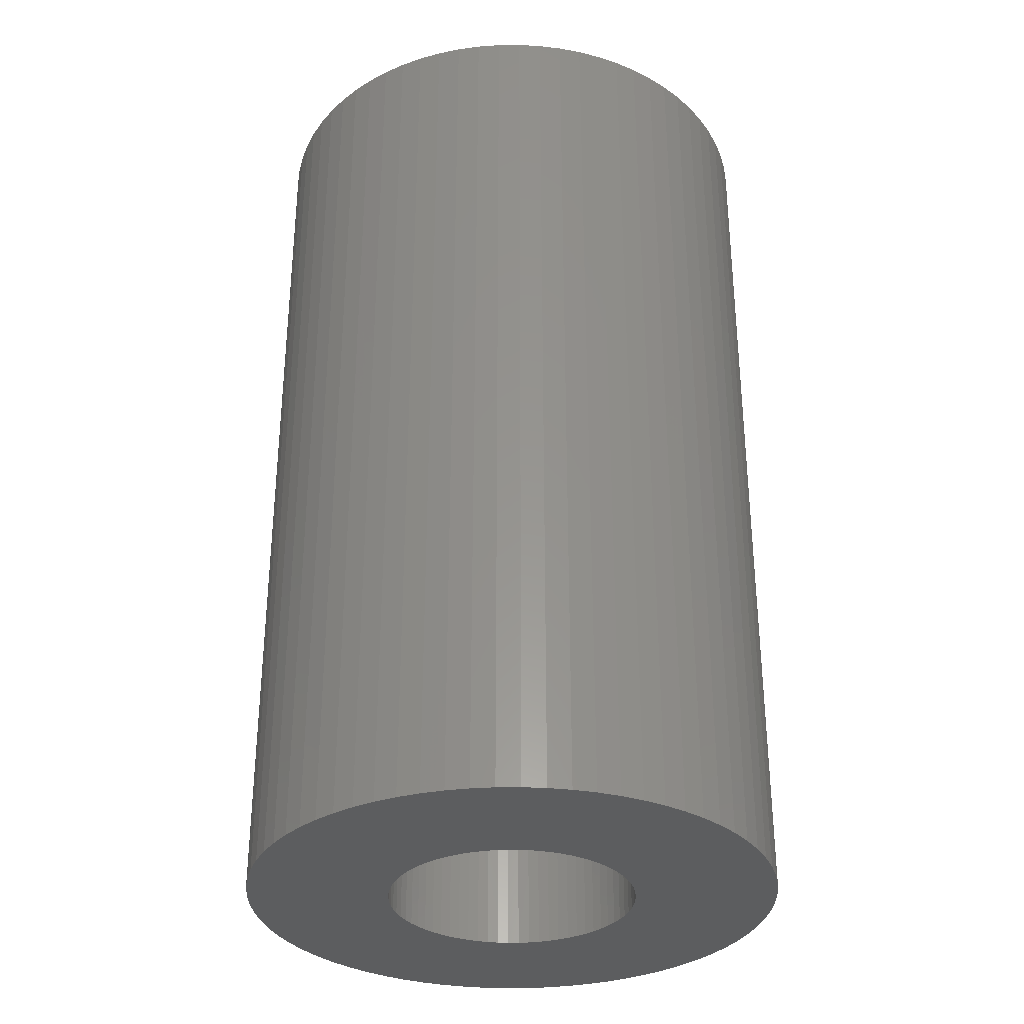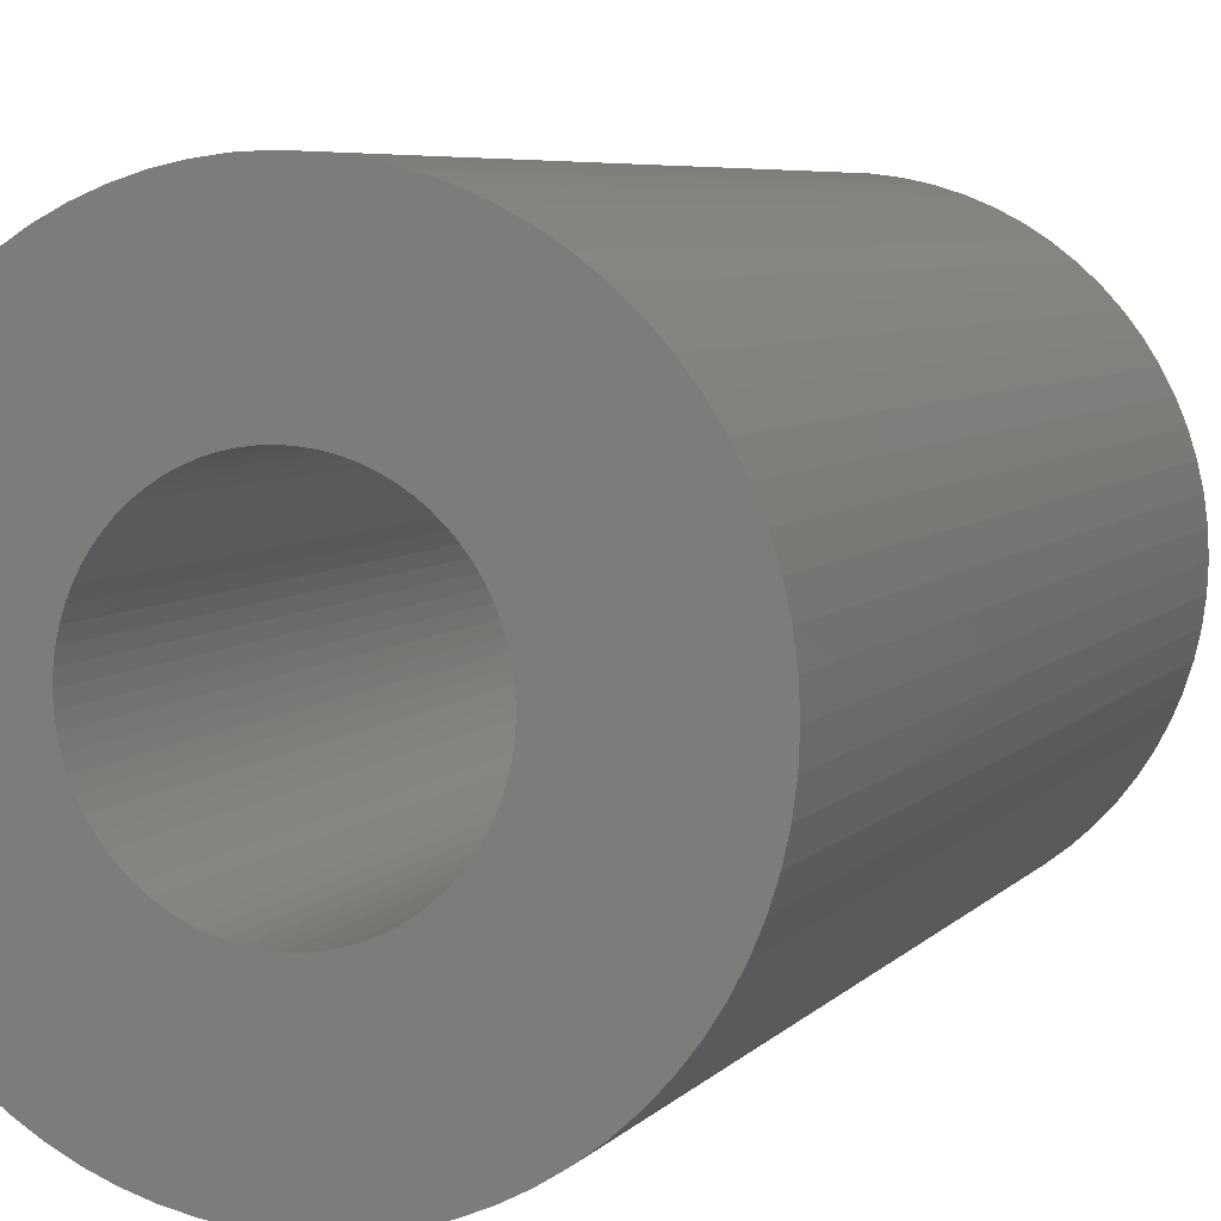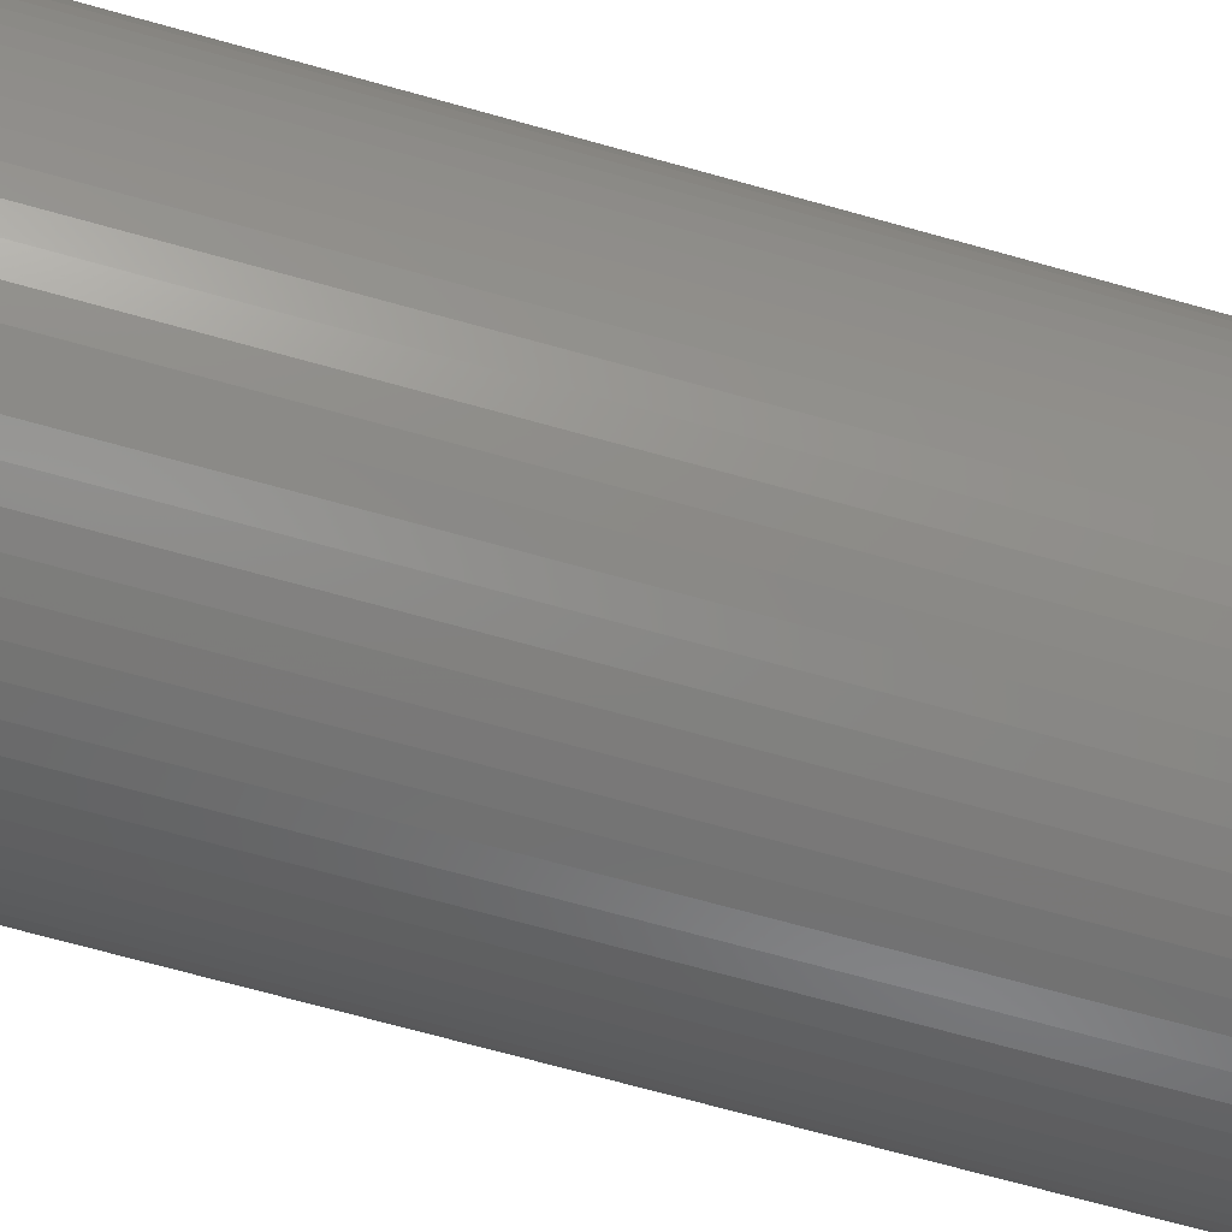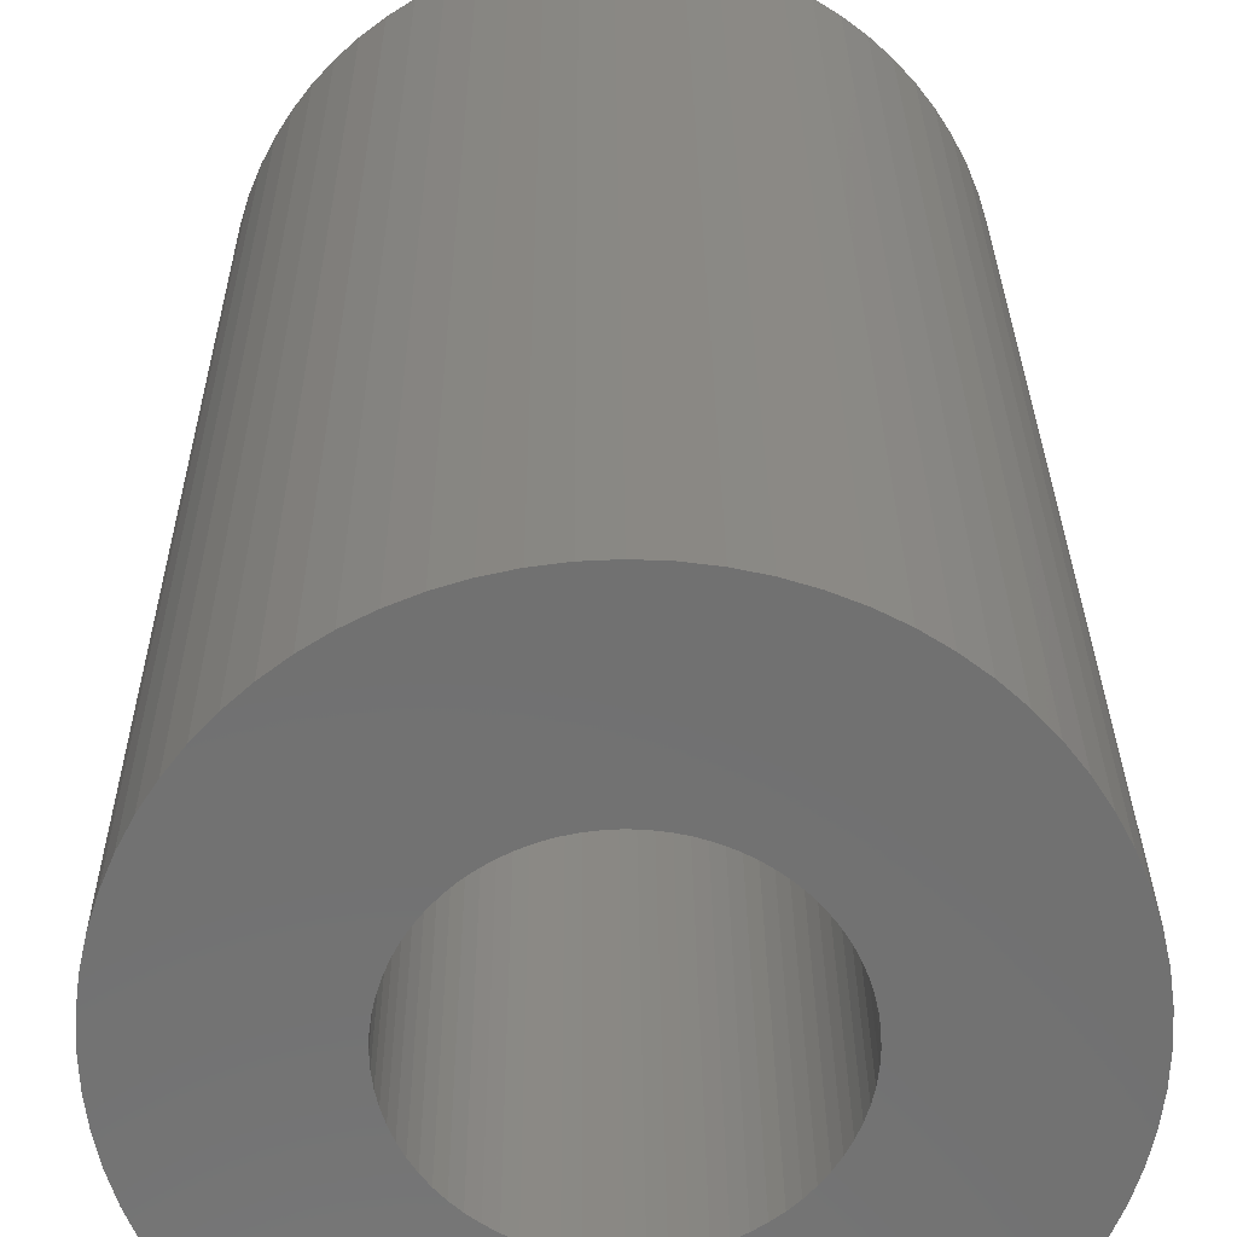
<metadata>
{"format":"stl","ext":"stl","renderer":"f3d","projection":"perspective","resolution":1024,"background":"white","views":[{"elev":-32.4,"azim":48.2,"up":"+Y"},{"elev":5.8,"azim":20.5,"up":"+Z"},{"elev":-73.8,"azim":-105.3,"up":"+Z"},{"elev":27.1,"azim":-0.4,"up":"+Z"}]}
</metadata>
<code>
# stl→obj: 288 verts, 576 faces
v -38.48 0 -106.4
v -37.15 0 -105.6
v -38.43 0 -106.5
v -37.04 0 -105.8
v -38.38 0 -106.6
v -36.94 0 -106.1
v -38.35 0 -106.7
v -36.86 0 -106.3
v -38.32 0 -106.8
v -36.81 0 -106.5
v -38.31 0 -106.9
v -36.78 0 -106.8
v -38.3 0 -107
v -36.77 0 -107
v -38.31 0 -107.2
v -36.78 0 -107.3
v -38.32 0 -107.3
v -36.81 0 -107.5
v -38.35 0 -107.4
v -36.86 0 -107.8
v -38.38 0 -107.5
v -36.94 0 -108
v -38.43 0 -107.6
v -37.04 0 -108.3
v -38.48 0 -107.7
v -37.15 0 -108.5
v -38.55 0 -107.8
v -37.29 0 -108.7
v -38.62 0 -107.9
v -37.44 0 -108.9
v -38.7 0 -108
v -37.61 0 -109.1
v -38.79 0 -108.1
v -37.8 0 -109.3
v -38.88 0 -108.2
v -38 0 -109.4
v -38.98 0 -108.2
v -38.21 0 -109.5
v -39.08 0 -108.3
v -38.43 0 -109.7
v -39.19 0 -108.3
v -38.67 0 -109.8
v -39.3 0 -108.3
v -38.91 0 -109.8
v -39.42 0 -108.4
v -39.15 0 -109.9
v -39.54 0 -108.4
v -39.4 0 -109.9
v -39.65 0 -108.4
v -39.65 0 -109.9
v -39.77 0 -108.4
v -39.9 0 -109.9
v -39.89 0 -108.4
v -40.15 0 -109.9
v -40 0 -108.3
v -40.4 0 -109.8
v -40.11 0 -108.3
v -40.64 0 -109.8
v -40.22 0 -108.3
v -40.87 0 -109.7
v -40.33 0 -108.2
v -41.1 0 -109.5
v -40.43 0 -108.2
v -41.31 0 -109.4
v -40.52 0 -108.1
v -41.51 0 -109.3
v -40.61 0 -108
v -41.69 0 -109.1
v -40.69 0 -107.9
v -41.86 0 -108.9
v -40.76 0 -107.8
v -42.02 0 -108.7
v -40.82 0 -107.7
v -42.15 0 -108.5
v -40.88 0 -107.6
v -42.27 0 -108.3
v -40.92 0 -107.5
v -42.37 0 -108
v -40.96 0 -107.4
v -42.44 0 -107.8
v -40.98 0 -107.3
v -42.5 0 -107.5
v -41 0 -107.2
v -42.53 0 -107.3
v -41 0 -107
v -42.54 0 -107
v -41 0 -106.9
v -42.53 0 -106.8
v -40.98 0 -106.8
v -42.5 0 -106.5
v -40.96 0 -106.7
v -42.44 0 -106.3
v -40.92 0 -106.6
v -42.37 0 -106.1
v -40.88 0 -106.5
v -42.27 0 -105.8
v -40.82 0 -106.4
v -42.15 0 -105.6
v -40.76 0 -106.3
v -42.02 0 -105.4
v -40.69 0 -106.2
v -41.86 0 -105.2
v -40.61 0 -106.1
v -41.69 0 -105
v -40.52 0 -106
v -41.51 0 -104.8
v -40.43 0 -105.9
v -41.31 0 -104.7
v -40.33 0 -105.9
v -41.1 0 -104.5
v -40.22 0 -105.8
v -40.87 0 -104.4
v -40.11 0 -105.8
v -40.64 0 -104.3
v -40 0 -105.7
v -40.4 0 -104.3
v -39.89 0 -105.7
v -40.15 0 -104.2
v -39.77 0 -105.7
v -39.9 0 -104.2
v -39.65 0 -105.7
v -39.65 0 -104.2
v -39.54 0 -105.7
v -39.4 0 -104.2
v -39.42 0 -105.7
v -39.15 0 -104.2
v -39.3 0 -105.7
v -38.91 0 -104.3
v -39.19 0 -105.8
v -38.67 0 -104.3
v -39.08 0 -105.8
v -38.43 0 -104.4
v -38.98 0 -105.9
v -38.21 0 -104.5
v -38.88 0 -105.9
v -38 0 -104.7
v -38.79 0 -106
v -37.8 0 -104.8
v -38.7 0 -106.1
v -37.61 0 -105
v -38.62 0 -106.2
v -37.44 0 -105.2
v -38.55 0 -106.3
v -37.29 0 -105.4
v -38.48 -10 -107.7
v -37.15 -10 -108.5
v -38.43 -10 -107.6
v -37.04 -10 -108.3
v -38.38 -10 -107.5
v -36.94 -10 -108
v -38.35 -10 -107.4
v -36.86 -10 -107.8
v -38.32 -10 -107.3
v -36.81 -10 -107.5
v -38.31 -10 -107.2
v -36.78 -10 -107.3
v -38.3 -10 -107
v -36.77 -10 -107
v -38.31 -10 -106.9
v -36.78 -10 -106.8
v -38.32 -10 -106.8
v -36.81 -10 -106.5
v -38.35 -10 -106.7
v -36.86 -10 -106.3
v -38.38 -10 -106.6
v -36.94 -10 -106.1
v -38.43 -10 -106.5
v -37.04 -10 -105.8
v -38.48 -10 -106.4
v -37.15 -10 -105.6
v -38.55 -10 -106.3
v -37.29 -10 -105.4
v -38.62 -10 -106.2
v -37.44 -10 -105.2
v -38.7 -10 -106.1
v -37.61 -10 -105
v -38.79 -10 -106
v -37.8 -10 -104.8
v -38.88 -10 -105.9
v -38 -10 -104.7
v -38.98 -10 -105.9
v -38.21 -10 -104.5
v -39.08 -10 -105.8
v -38.43 -10 -104.4
v -39.19 -10 -105.8
v -38.67 -10 -104.3
v -39.3 -10 -105.7
v -38.91 -10 -104.3
v -39.42 -10 -105.7
v -39.15 -10 -104.2
v -39.54 -10 -105.7
v -39.4 -10 -104.2
v -39.65 -10 -105.7
v -39.65 -10 -104.2
v -39.77 -10 -105.7
v -39.9 -10 -104.2
v -39.89 -10 -105.7
v -40.15 -10 -104.2
v -40 -10 -105.7
v -40.4 -10 -104.3
v -40.11 -10 -105.8
v -40.64 -10 -104.3
v -40.22 -10 -105.8
v -40.87 -10 -104.4
v -40.33 -10 -105.9
v -41.1 -10 -104.5
v -40.43 -10 -105.9
v -41.31 -10 -104.7
v -40.52 -10 -106
v -41.51 -10 -104.8
v -40.61 -10 -106.1
v -41.69 -10 -105
v -40.69 -10 -106.2
v -41.86 -10 -105.2
v -40.76 -10 -106.3
v -42.02 -10 -105.4
v -40.82 -10 -106.4
v -42.15 -10 -105.6
v -40.88 -10 -106.5
v -42.27 -10 -105.8
v -40.92 -10 -106.6
v -42.37 -10 -106.1
v -40.96 -10 -106.7
v -42.44 -10 -106.3
v -40.98 -10 -106.8
v -42.5 -10 -106.5
v -41 -10 -106.9
v -42.53 -10 -106.8
v -41 -10 -107
v -42.54 -10 -107
v -41 -10 -107.2
v -42.53 -10 -107.3
v -40.98 -10 -107.3
v -42.5 -10 -107.5
v -40.96 -10 -107.4
v -42.44 -10 -107.8
v -40.92 -10 -107.5
v -42.37 -10 -108
v -40.88 -10 -107.6
v -42.27 -10 -108.3
v -40.82 -10 -107.7
v -42.15 -10 -108.5
v -40.76 -10 -107.8
v -42.02 -10 -108.7
v -40.69 -10 -107.9
v -41.86 -10 -108.9
v -40.61 -10 -108
v -41.69 -10 -109.1
v -40.52 -10 -108.1
v -41.51 -10 -109.3
v -40.43 -10 -108.2
v -41.31 -10 -109.4
v -40.33 -10 -108.2
v -41.1 -10 -109.5
v -40.22 -10 -108.3
v -40.87 -10 -109.7
v -40.11 -10 -108.3
v -40.64 -10 -109.8
v -40 -10 -108.3
v -40.4 -10 -109.8
v -39.89 -10 -108.4
v -40.15 -10 -109.9
v -39.77 -10 -108.4
v -39.9 -10 -109.9
v -39.65 -10 -108.4
v -39.65 -10 -109.9
v -39.54 -10 -108.4
v -39.4 -10 -109.9
v -39.42 -10 -108.4
v -39.15 -10 -109.9
v -39.3 -10 -108.3
v -38.91 -10 -109.8
v -39.19 -10 -108.3
v -38.67 -10 -109.8
v -39.08 -10 -108.3
v -38.43 -10 -109.7
v -38.98 -10 -108.2
v -38.21 -10 -109.5
v -38.88 -10 -108.2
v -38 -10 -109.4
v -38.79 -10 -108.1
v -37.8 -10 -109.3
v -38.7 -10 -108
v -37.61 -10 -109.1
v -38.62 -10 -107.9
v -37.44 -10 -108.9
v -38.55 -10 -107.8
v -37.29 -10 -108.7
f 1 2 3
f 2 4 3
f 3 4 5
f 4 6 5
f 5 6 7
f 6 8 7
f 7 8 9
f 8 10 9
f 9 10 11
f 10 12 11
f 11 12 13
f 12 14 13
f 13 14 15
f 14 16 15
f 15 16 17
f 16 18 17
f 17 18 19
f 18 20 19
f 19 20 21
f 20 22 21
f 21 22 23
f 22 24 23
f 23 24 25
f 24 26 25
f 25 26 27
f 26 28 27
f 27 28 29
f 28 30 29
f 29 30 31
f 30 32 31
f 31 32 33
f 32 34 33
f 33 34 35
f 34 36 35
f 35 36 37
f 36 38 37
f 37 38 39
f 38 40 39
f 39 40 41
f 40 42 41
f 41 42 43
f 42 44 43
f 43 44 45
f 44 46 45
f 45 46 47
f 46 48 47
f 47 48 49
f 48 50 49
f 49 50 51
f 50 52 51
f 51 52 53
f 52 54 53
f 53 54 55
f 54 56 55
f 55 56 57
f 56 58 57
f 57 58 59
f 58 60 59
f 59 60 61
f 60 62 61
f 61 62 63
f 62 64 63
f 63 64 65
f 64 66 65
f 65 66 67
f 66 68 67
f 67 68 69
f 68 70 69
f 69 70 71
f 70 72 71
f 71 72 73
f 72 74 73
f 73 74 75
f 74 76 75
f 75 76 77
f 76 78 77
f 77 78 79
f 78 80 79
f 79 80 81
f 80 82 81
f 81 82 83
f 82 84 83
f 83 84 85
f 84 86 85
f 85 86 87
f 86 88 87
f 87 88 89
f 88 90 89
f 89 90 91
f 90 92 91
f 91 92 93
f 92 94 93
f 93 94 95
f 94 96 95
f 95 96 97
f 96 98 97
f 97 98 99
f 98 100 99
f 99 100 101
f 100 102 101
f 101 102 103
f 102 104 103
f 103 104 105
f 104 106 105
f 105 106 107
f 106 108 107
f 107 108 109
f 108 110 109
f 109 110 111
f 110 112 111
f 111 112 113
f 112 114 113
f 113 114 115
f 114 116 115
f 115 116 117
f 116 118 117
f 117 118 119
f 118 120 119
f 119 120 121
f 120 122 121
f 121 122 123
f 122 124 123
f 123 124 125
f 124 126 125
f 125 126 127
f 126 128 127
f 127 128 129
f 128 130 129
f 129 130 131
f 130 132 131
f 131 132 133
f 132 134 133
f 133 134 135
f 134 136 135
f 135 136 137
f 136 138 137
f 137 138 139
f 138 140 139
f 139 140 141
f 140 142 141
f 141 142 143
f 142 144 143
f 143 144 1
f 144 2 1
f 145 146 147
f 146 148 147
f 147 148 149
f 148 150 149
f 149 150 151
f 150 152 151
f 151 152 153
f 152 154 153
f 153 154 155
f 154 156 155
f 155 156 157
f 156 158 157
f 157 158 159
f 158 160 159
f 159 160 161
f 160 162 161
f 161 162 163
f 162 164 163
f 163 164 165
f 164 166 165
f 165 166 167
f 166 168 167
f 167 168 169
f 168 170 169
f 169 170 171
f 170 172 171
f 171 172 173
f 172 174 173
f 173 174 175
f 174 176 175
f 175 176 177
f 176 178 177
f 177 178 179
f 178 180 179
f 179 180 181
f 180 182 181
f 181 182 183
f 182 184 183
f 183 184 185
f 184 186 185
f 185 186 187
f 186 188 187
f 187 188 189
f 188 190 189
f 189 190 191
f 190 192 191
f 191 192 193
f 192 194 193
f 193 194 195
f 194 196 195
f 195 196 197
f 196 198 197
f 197 198 199
f 198 200 199
f 199 200 201
f 200 202 201
f 201 202 203
f 202 204 203
f 203 204 205
f 204 206 205
f 205 206 207
f 206 208 207
f 207 208 209
f 208 210 209
f 209 210 211
f 210 212 211
f 211 212 213
f 212 214 213
f 213 214 215
f 214 216 215
f 215 216 217
f 216 218 217
f 217 218 219
f 218 220 219
f 219 220 221
f 220 222 221
f 221 222 223
f 222 224 223
f 223 224 225
f 224 226 225
f 225 226 227
f 226 228 227
f 227 228 229
f 228 230 229
f 229 230 231
f 230 232 231
f 231 232 233
f 232 234 233
f 233 234 235
f 234 236 235
f 235 236 237
f 236 238 237
f 237 238 239
f 238 240 239
f 239 240 241
f 240 242 241
f 241 242 243
f 242 244 243
f 243 244 245
f 244 246 245
f 245 246 247
f 246 248 247
f 247 248 249
f 248 250 249
f 249 250 251
f 250 252 251
f 251 252 253
f 252 254 253
f 253 254 255
f 254 256 255
f 255 256 257
f 256 258 257
f 257 258 259
f 258 260 259
f 259 260 261
f 260 262 261
f 261 262 263
f 262 264 263
f 263 264 265
f 264 266 265
f 265 266 267
f 266 268 267
f 267 268 269
f 268 270 269
f 269 270 271
f 270 272 271
f 271 272 273
f 272 274 273
f 273 274 275
f 274 276 275
f 275 276 277
f 276 278 277
f 277 278 279
f 278 280 279
f 279 280 281
f 280 282 281
f 281 282 283
f 282 284 283
f 283 284 285
f 284 286 285
f 285 286 287
f 286 288 287
f 287 288 145
f 288 146 145
f 193 121 191
f 121 123 191
f 191 123 189
f 123 125 189
f 189 125 187
f 125 127 187
f 187 127 185
f 127 129 185
f 185 129 183
f 129 131 183
f 183 131 181
f 131 133 181
f 181 133 179
f 133 135 179
f 179 135 177
f 135 137 177
f 177 137 175
f 137 139 175
f 175 139 173
f 139 141 173
f 173 141 171
f 141 143 171
f 171 143 169
f 143 1 169
f 169 1 167
f 1 3 167
f 167 3 165
f 3 5 165
f 165 5 163
f 5 7 163
f 163 7 161
f 7 9 161
f 161 9 159
f 9 11 159
f 159 11 157
f 11 13 157
f 157 13 155
f 13 15 155
f 155 15 153
f 15 17 153
f 153 17 151
f 17 19 151
f 151 19 149
f 19 21 149
f 149 21 147
f 21 23 147
f 147 23 145
f 23 25 145
f 145 25 287
f 25 27 287
f 287 27 285
f 27 29 285
f 285 29 283
f 29 31 283
f 283 31 281
f 31 33 281
f 281 33 279
f 33 35 279
f 279 35 277
f 35 37 277
f 277 37 275
f 37 39 275
f 275 39 273
f 39 41 273
f 273 41 271
f 41 43 271
f 271 43 269
f 43 45 269
f 269 45 267
f 45 47 267
f 267 47 265
f 47 49 265
f 265 49 263
f 49 51 263
f 263 51 261
f 51 53 261
f 261 53 259
f 53 55 259
f 259 55 257
f 55 57 257
f 257 57 255
f 57 59 255
f 255 59 253
f 59 61 253
f 253 61 251
f 61 63 251
f 251 63 249
f 63 65 249
f 249 65 247
f 65 67 247
f 247 67 245
f 67 69 245
f 245 69 243
f 69 71 243
f 243 71 241
f 71 73 241
f 241 73 239
f 73 75 239
f 239 75 237
f 75 77 237
f 237 77 235
f 77 79 235
f 235 79 233
f 79 81 233
f 233 81 231
f 81 83 231
f 231 83 229
f 83 85 229
f 229 85 227
f 85 87 227
f 227 87 225
f 87 89 225
f 225 89 223
f 89 91 223
f 223 91 221
f 91 93 221
f 221 93 219
f 93 95 219
f 219 95 217
f 95 97 217
f 217 97 215
f 97 99 215
f 215 99 213
f 99 101 213
f 213 101 211
f 101 103 211
f 211 103 209
f 103 105 209
f 209 105 207
f 105 107 207
f 207 107 205
f 107 109 205
f 205 109 203
f 109 111 203
f 203 111 201
f 111 113 201
f 201 113 199
f 113 115 199
f 199 115 197
f 115 117 197
f 197 117 195
f 117 119 195
f 195 119 193
f 119 121 193
f 122 192 124
f 192 190 124
f 124 190 126
f 190 188 126
f 126 188 128
f 188 186 128
f 128 186 130
f 186 184 130
f 130 184 132
f 184 182 132
f 132 182 134
f 182 180 134
f 134 180 136
f 180 178 136
f 136 178 138
f 178 176 138
f 138 176 140
f 176 174 140
f 140 174 142
f 174 172 142
f 142 172 144
f 172 170 144
f 144 170 2
f 170 168 2
f 2 168 4
f 168 166 4
f 4 166 6
f 166 164 6
f 6 164 8
f 164 162 8
f 8 162 10
f 162 160 10
f 10 160 12
f 160 158 12
f 12 158 14
f 158 156 14
f 14 156 16
f 156 154 16
f 16 154 18
f 154 152 18
f 18 152 20
f 152 150 20
f 20 150 22
f 150 148 22
f 22 148 24
f 148 146 24
f 24 146 26
f 146 288 26
f 26 288 28
f 288 286 28
f 28 286 30
f 286 284 30
f 30 284 32
f 284 282 32
f 32 282 34
f 282 280 34
f 34 280 36
f 280 278 36
f 36 278 38
f 278 276 38
f 38 276 40
f 276 274 40
f 40 274 42
f 274 272 42
f 42 272 44
f 272 270 44
f 44 270 46
f 270 268 46
f 46 268 48
f 268 266 48
f 48 266 50
f 266 264 50
f 50 264 52
f 264 262 52
f 52 262 54
f 262 260 54
f 54 260 56
f 260 258 56
f 56 258 58
f 258 256 58
f 58 256 60
f 256 254 60
f 60 254 62
f 254 252 62
f 62 252 64
f 252 250 64
f 64 250 66
f 250 248 66
f 66 248 68
f 248 246 68
f 68 246 70
f 246 244 70
f 70 244 72
f 244 242 72
f 72 242 74
f 242 240 74
f 74 240 76
f 240 238 76
f 76 238 78
f 238 236 78
f 78 236 80
f 236 234 80
f 80 234 82
f 234 232 82
f 82 232 84
f 232 230 84
f 84 230 86
f 230 228 86
f 86 228 88
f 228 226 88
f 88 226 90
f 226 224 90
f 90 224 92
f 224 222 92
f 92 222 94
f 222 220 94
f 94 220 96
f 220 218 96
f 96 218 98
f 218 216 98
f 98 216 100
f 216 214 100
f 100 214 102
f 214 212 102
f 102 212 104
f 212 210 104
f 104 210 106
f 210 208 106
f 106 208 108
f 208 206 108
f 108 206 110
f 206 204 110
f 110 204 112
f 204 202 112
f 112 202 114
f 202 200 114
f 114 200 116
f 200 198 116
f 116 198 118
f 198 196 118
f 118 196 120
f 196 194 120
f 120 194 122
f 194 192 122

</code>
